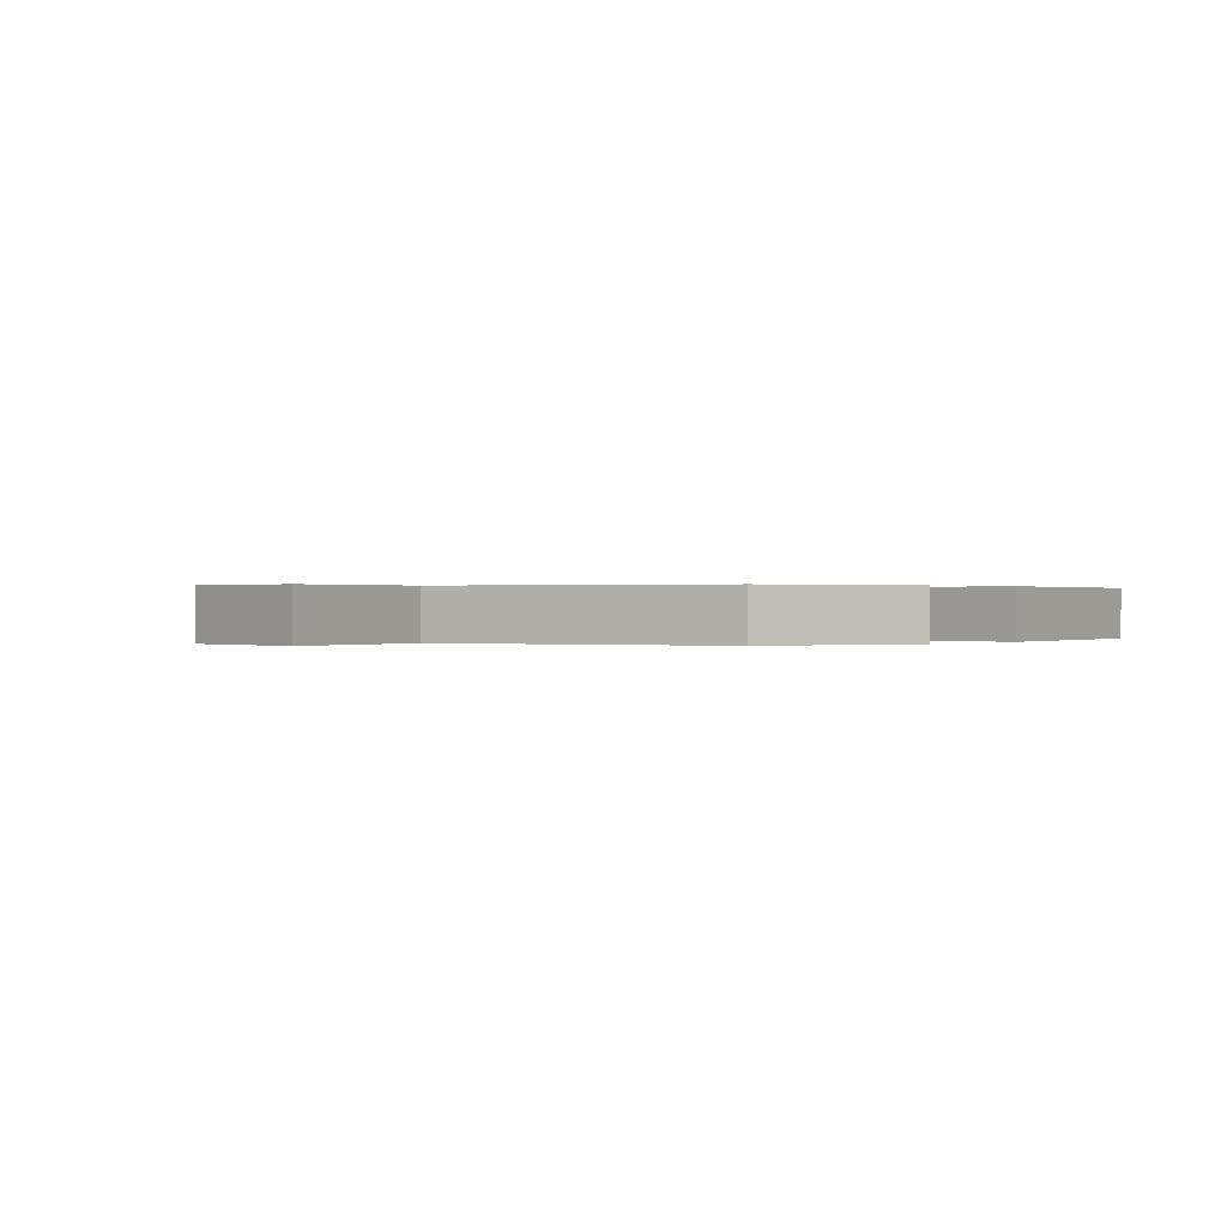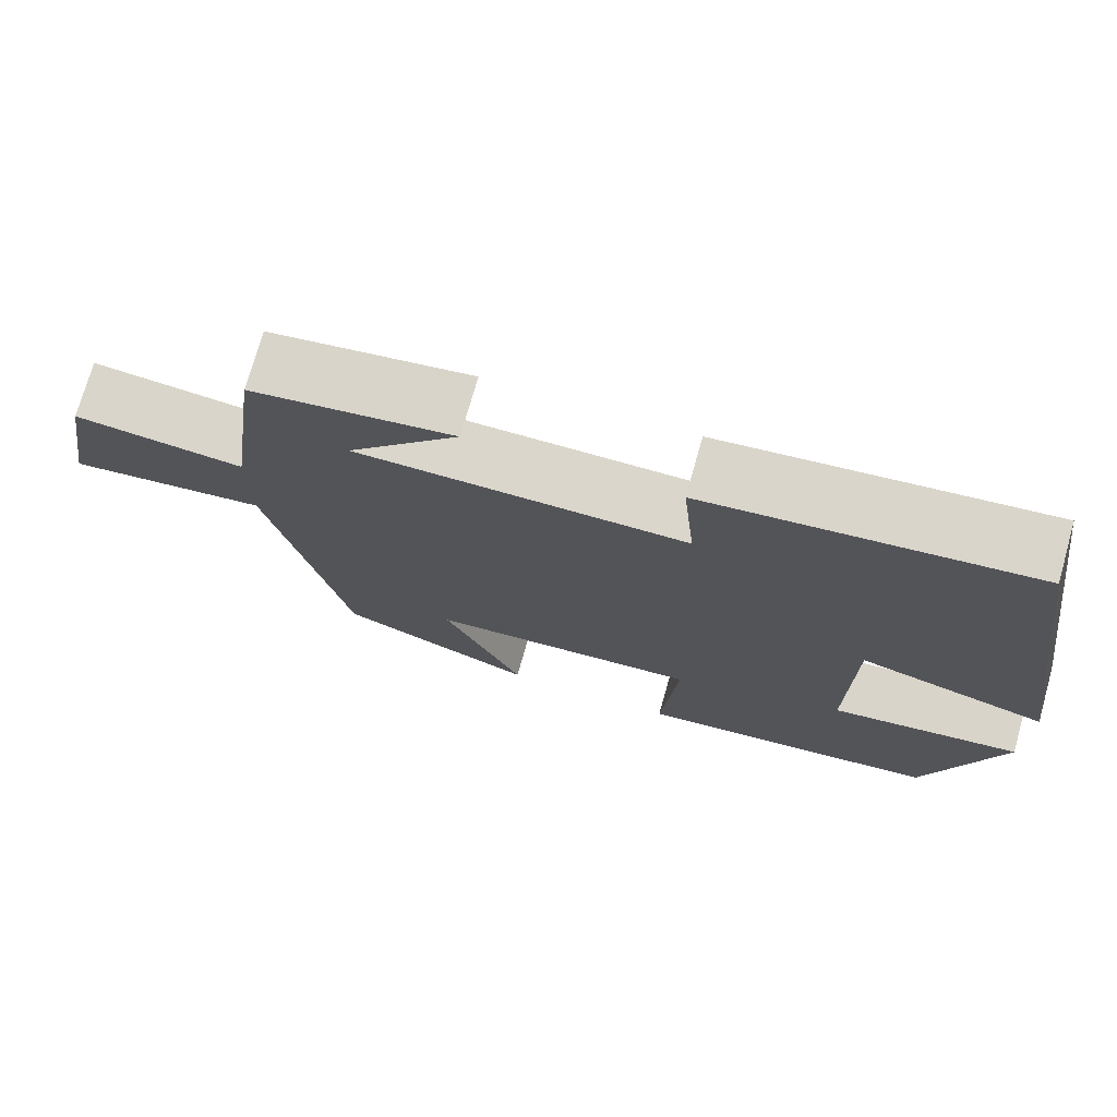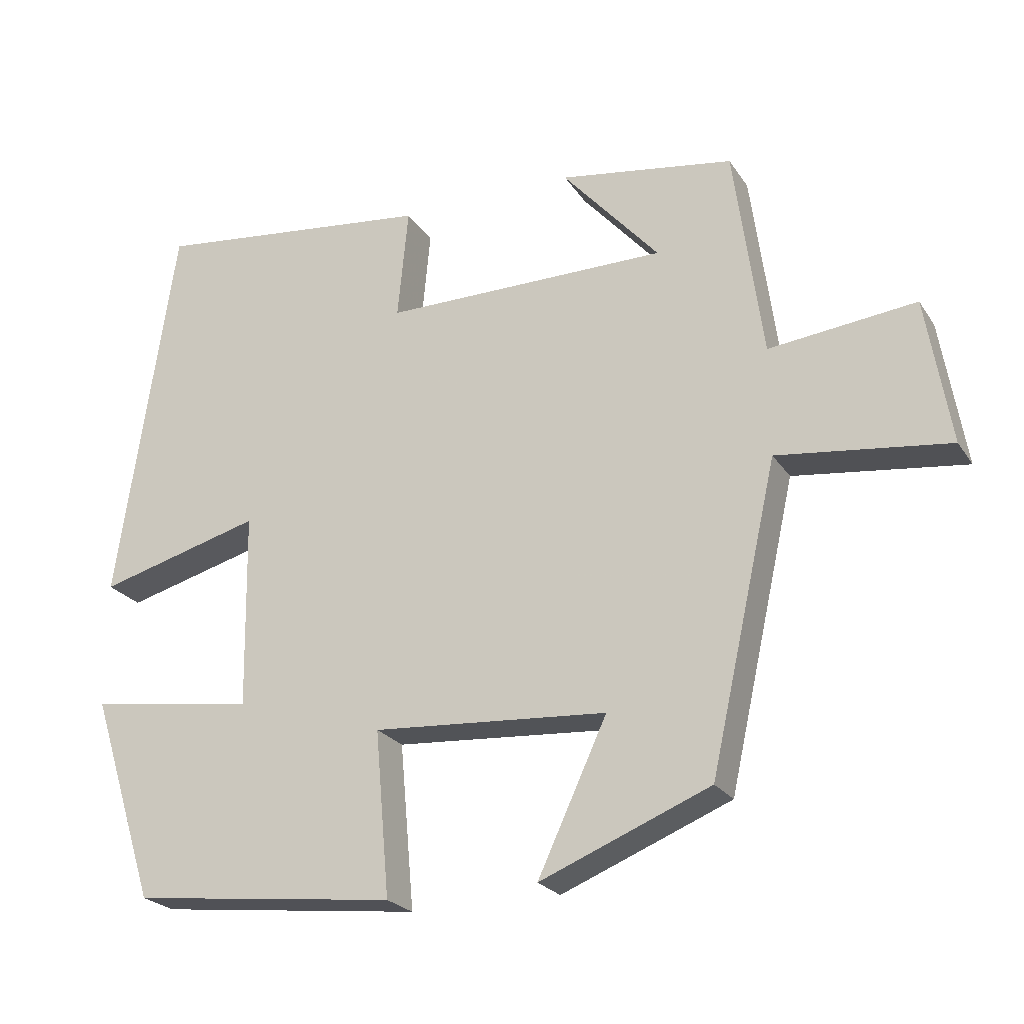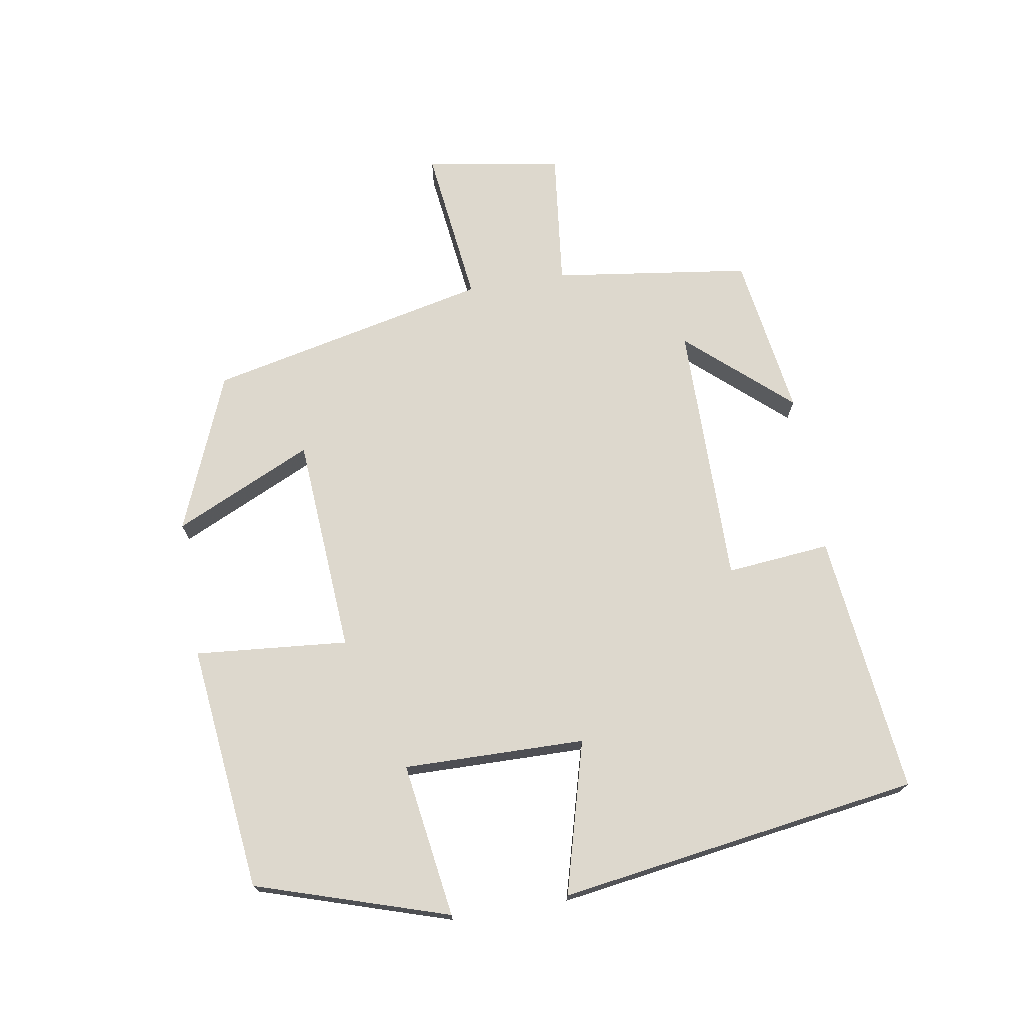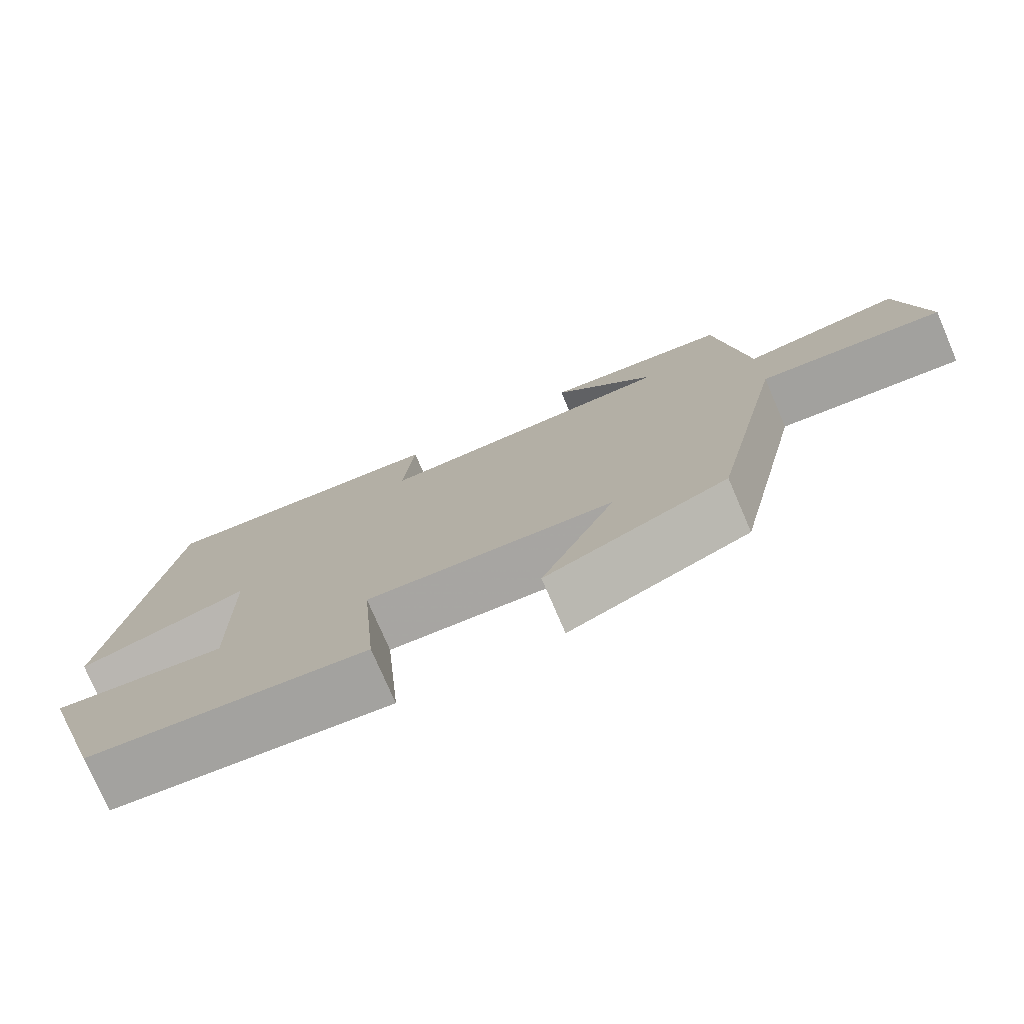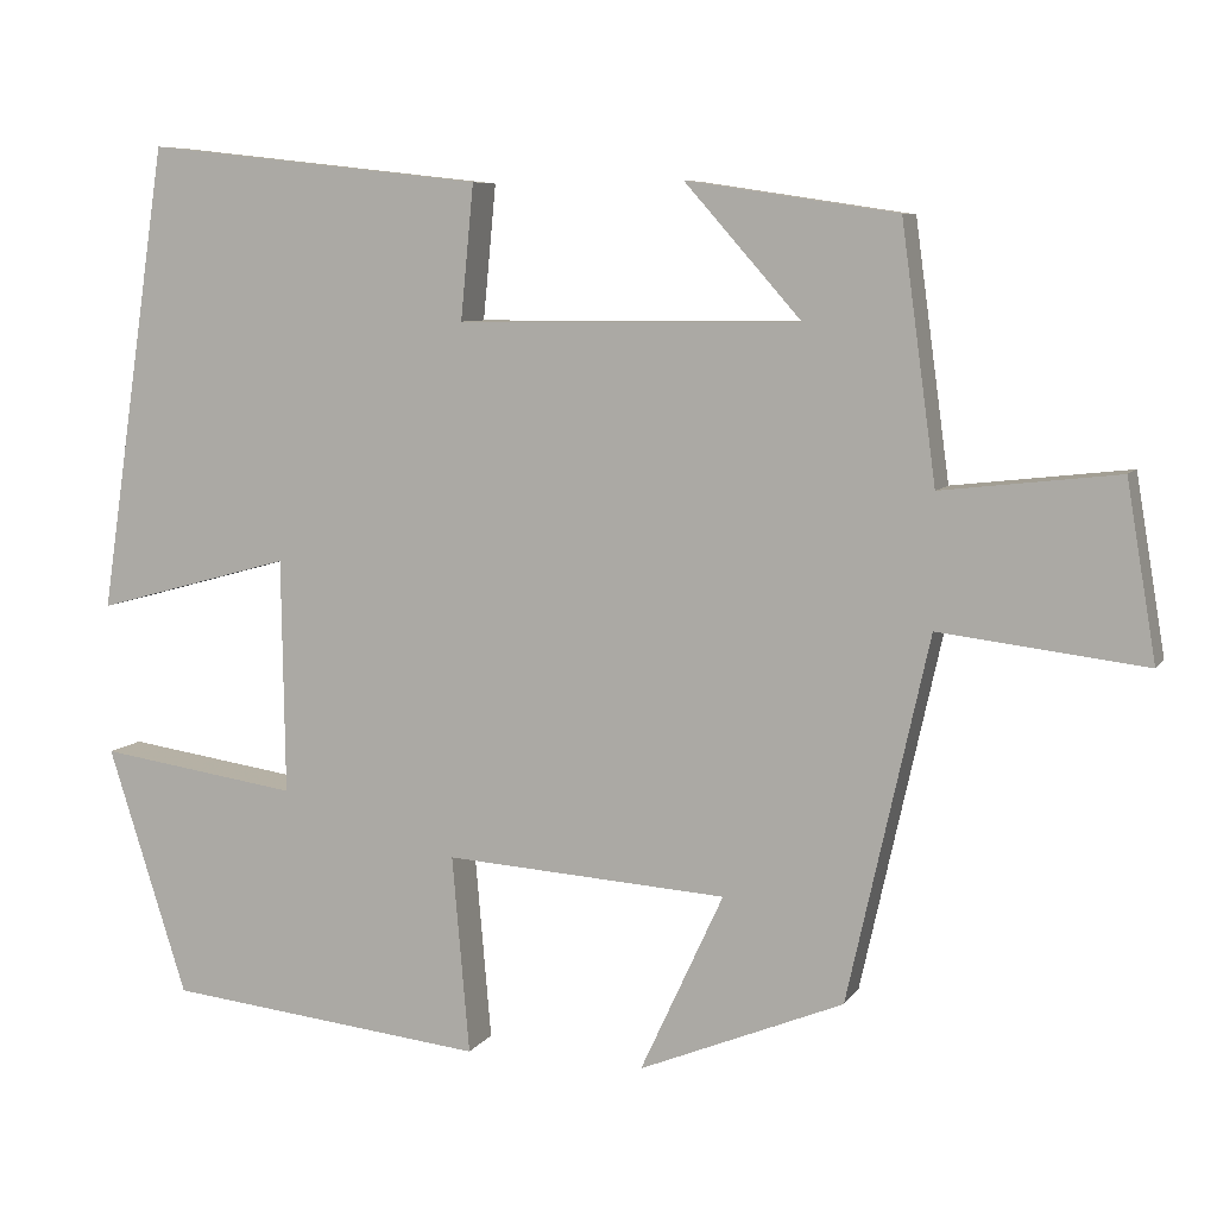
<metadata>
{"format":"obj","ext":"obj","renderer":"f3d","projection":"perspective","resolution":1024,"background":"white","views":[{"elev":0.2,"azim":128.8,"up":"+Y"},{"elev":73.6,"azim":-164.2,"up":"+Z"},{"elev":-23.3,"azim":25.0,"up":"+Z"},{"elev":72.3,"azim":-99.4,"up":"+Y"},{"elev":-76.1,"azim":23.3,"up":"+Z"},{"elev":7.3,"azim":18.7,"up":"+Z"}]}
</metadata>
<code>
v 0.406 0.07 -0.404
v 0.17 0.07 -0.5
v 0.266 0.07 -0.293
v -0.06 0.07 -0.271
v -0.04 0.07 -0.5
v -0.409 0.07 -0.459
v -0.5 0.07 -0.172
v -0.269 0.07 -0.206
v -0.273 0.07 0.066
v -0.5 0.07 0.004
v -0.42 0.07 0.544
v -0.029 0.07 0.5
v -0.044 0.07 0.345
v 0.352 0.07 0.347
v 0.217 0.07 0.5
v 0.46 0.07 0.463
v 0.5 0.07 0.169
v 0.704 0.07 0.192
v 0.738 0.07 -0.012
v 0.5 0.07 0.017
v 0.406 0 -0.404
v 0.17 0 -0.5
v 0.266 0 -0.293
v -0.06 0 -0.271
v -0.04 0 -0.5
v -0.409 0 -0.459
v -0.5 0 -0.172
v -0.269 0 -0.206
v -0.273 0 0.066
v -0.5 0 0.004
v -0.42 0 0.544
v -0.029 0 0.5
v -0.044 0 0.345
v 0.352 0 0.347
v 0.217 0 0.5
v 0.46 0 0.463
v 0.5 0 0.169
v 0.704 0 0.192
v 0.738 0 -0.012
v 0.5 0 0.017
f 17 18 19 20
f 14 15 16
f 14 16 17 20
f 10 11 12 13
f 9 10 13 14
f 8 9 14 20
f 4 5 6 7
f 3 4 7 8
f 20 1 2 3
f 3 8 20
f 40 39 38 37
f 36 35 34
f 40 37 36 34
f 33 32 31 30
f 34 33 30 29
f 40 34 29 28
f 27 26 25 24
f 28 27 24 23
f 23 22 21 40
f 40 28 23
f 1 21 22 2
f 2 22 23 3
f 3 23 24 4
f 4 24 25 5
f 5 25 26 6
f 6 26 27 7
f 7 27 28 8
f 8 28 29 9
f 9 29 30 10
f 10 30 31 11
f 11 31 32 12
f 12 32 33 13
f 13 33 34 14
f 14 34 35 15
f 15 35 36 16
f 16 36 37 17
f 17 37 38 18
f 18 38 39 19
f 19 39 40 20
f 20 40 21 1

</code>
